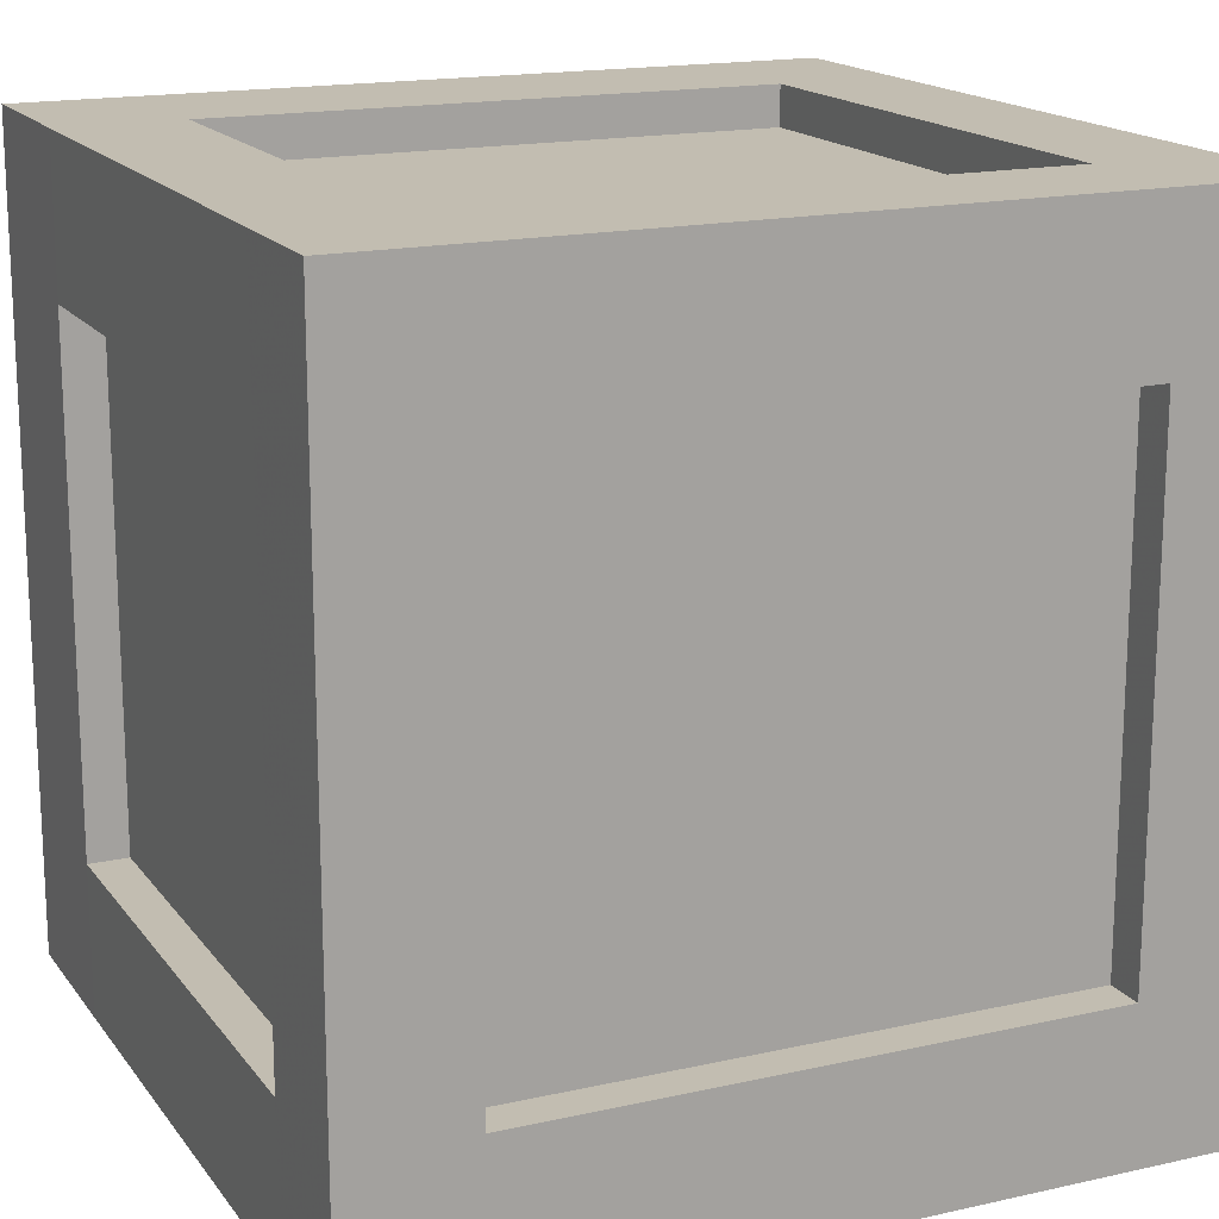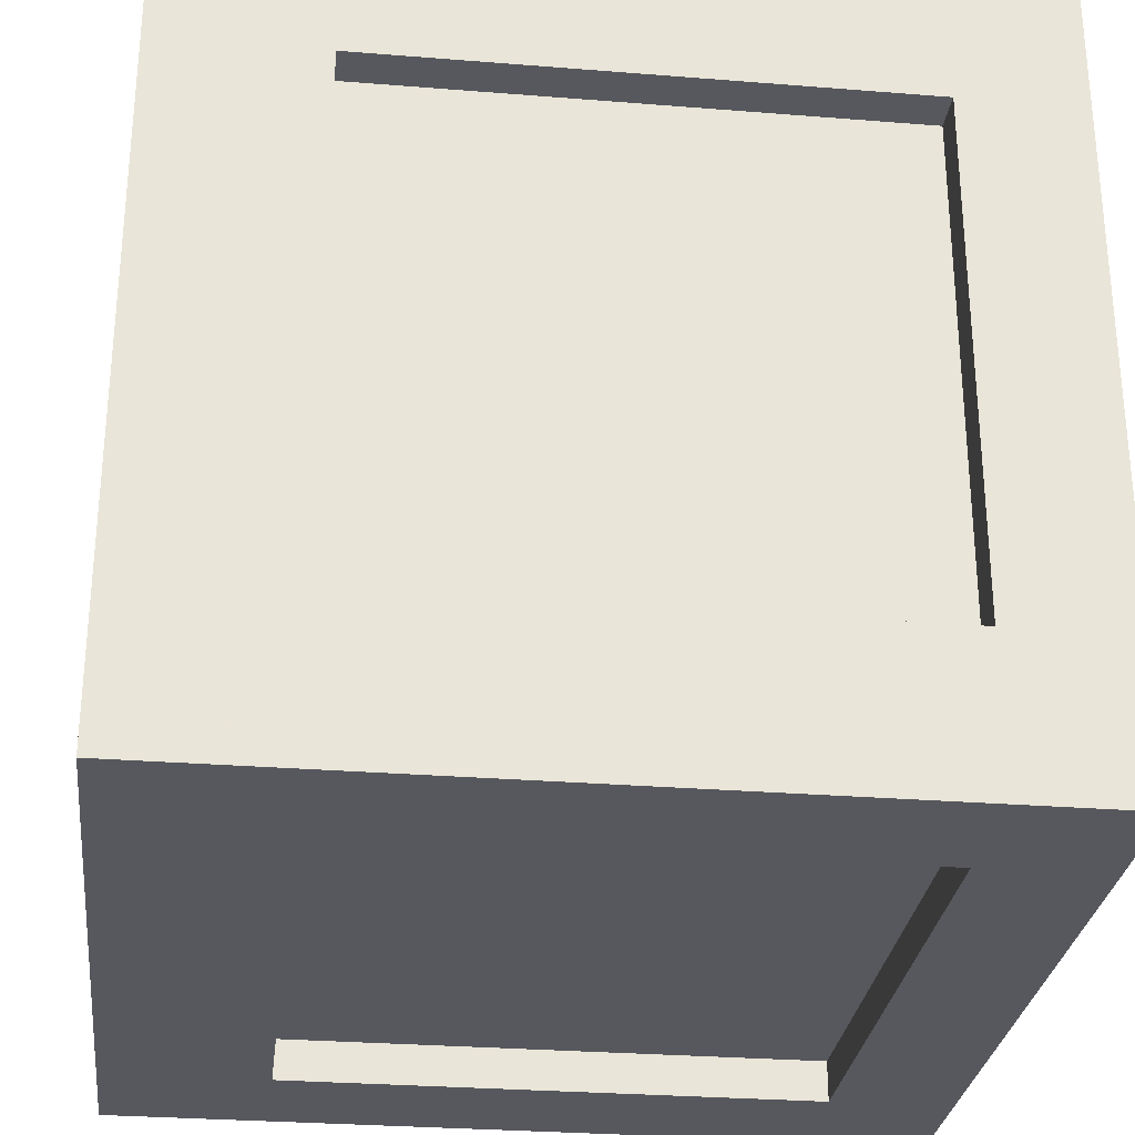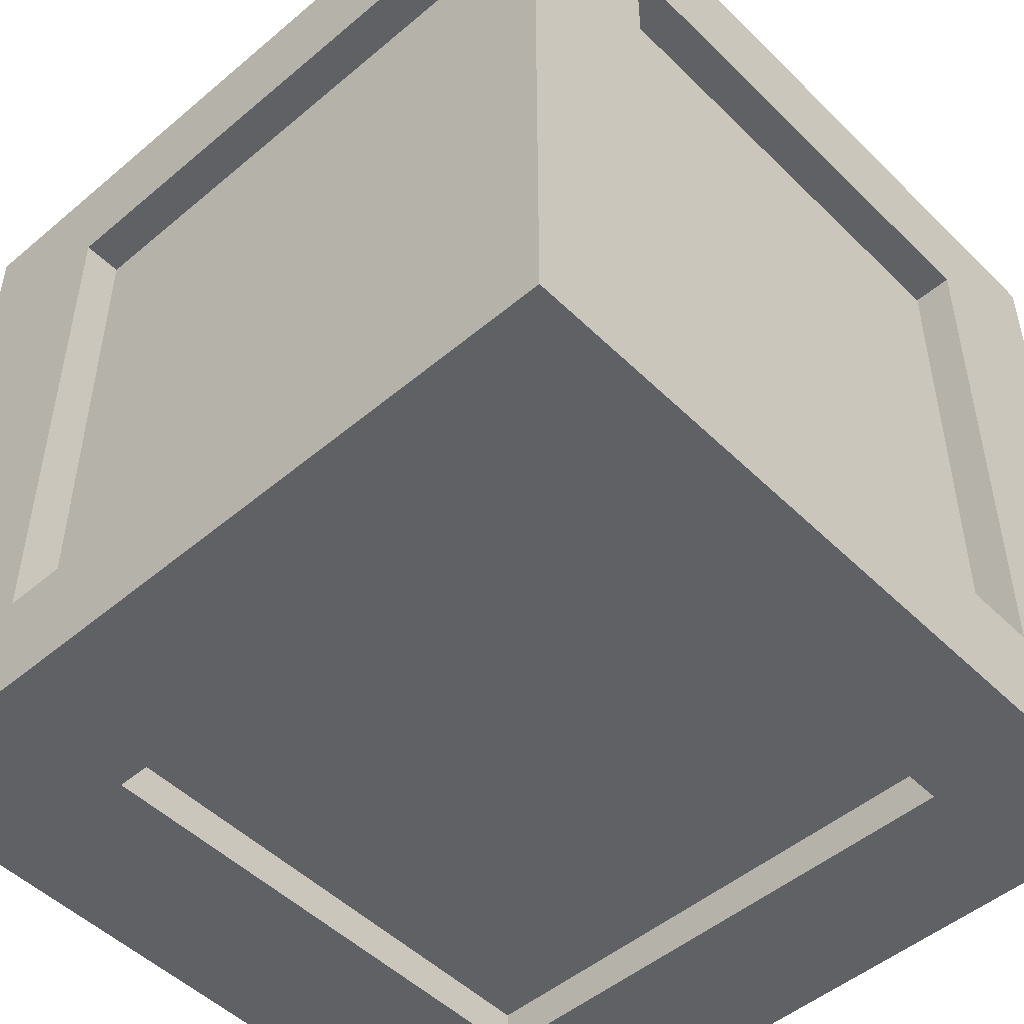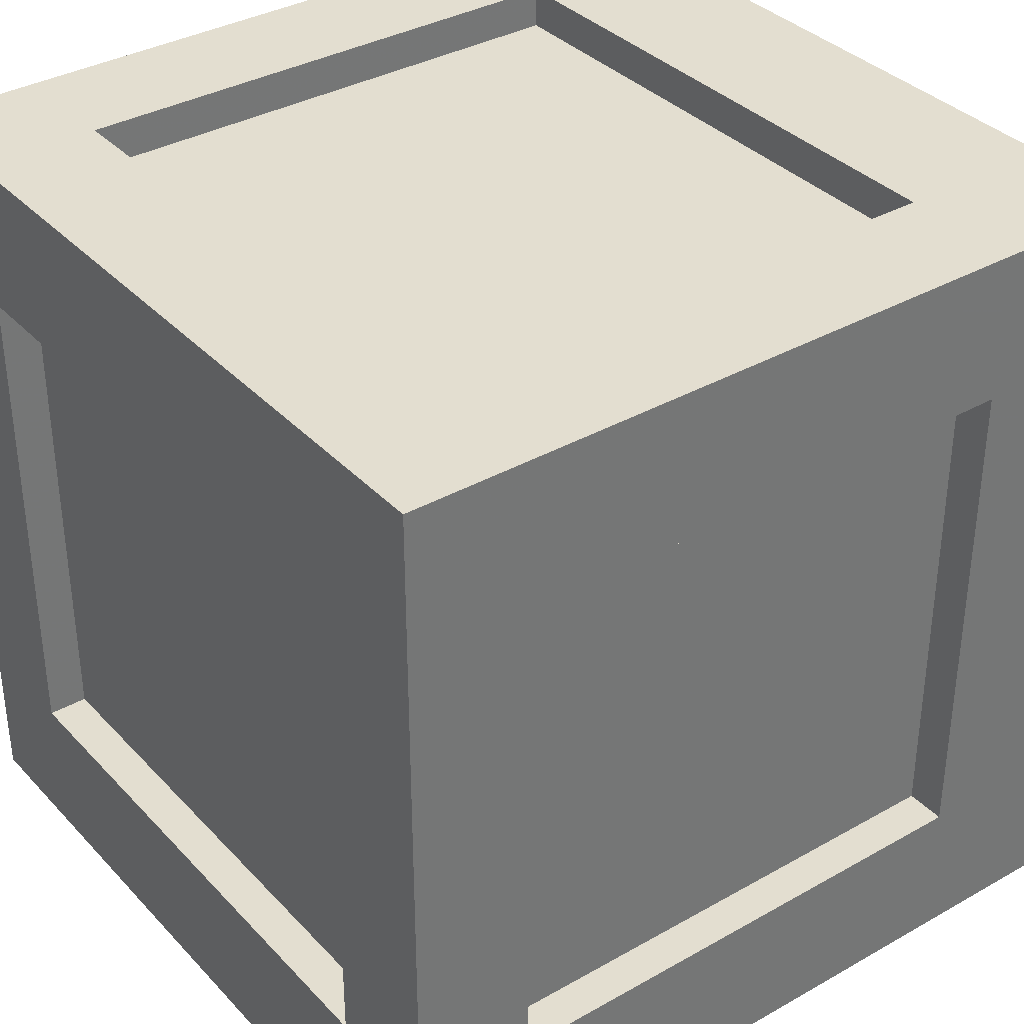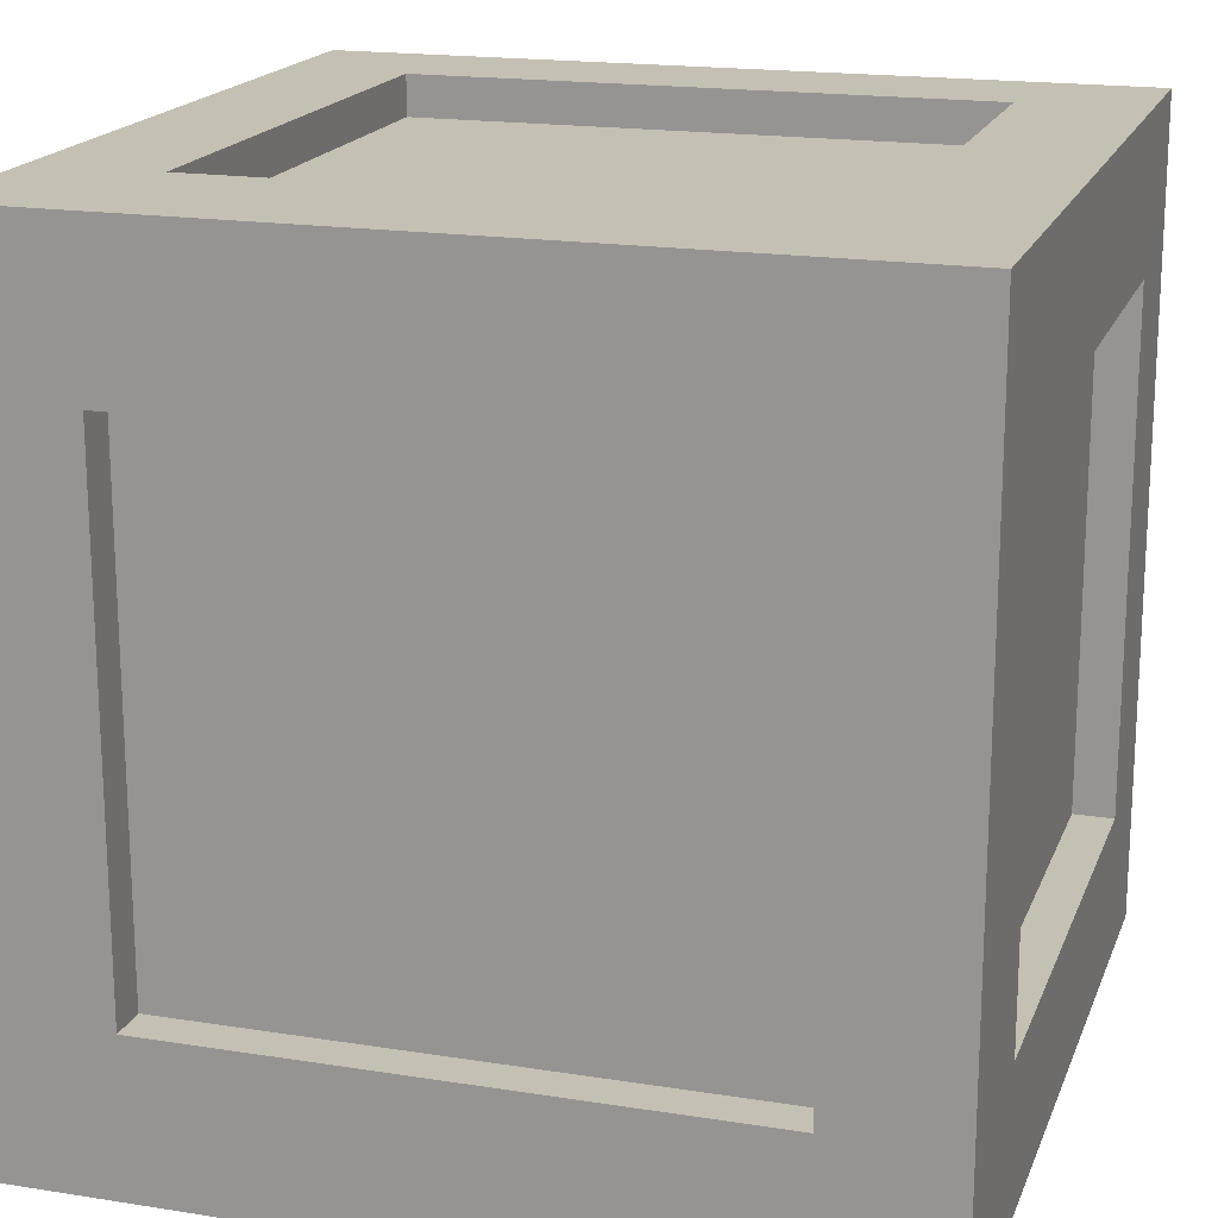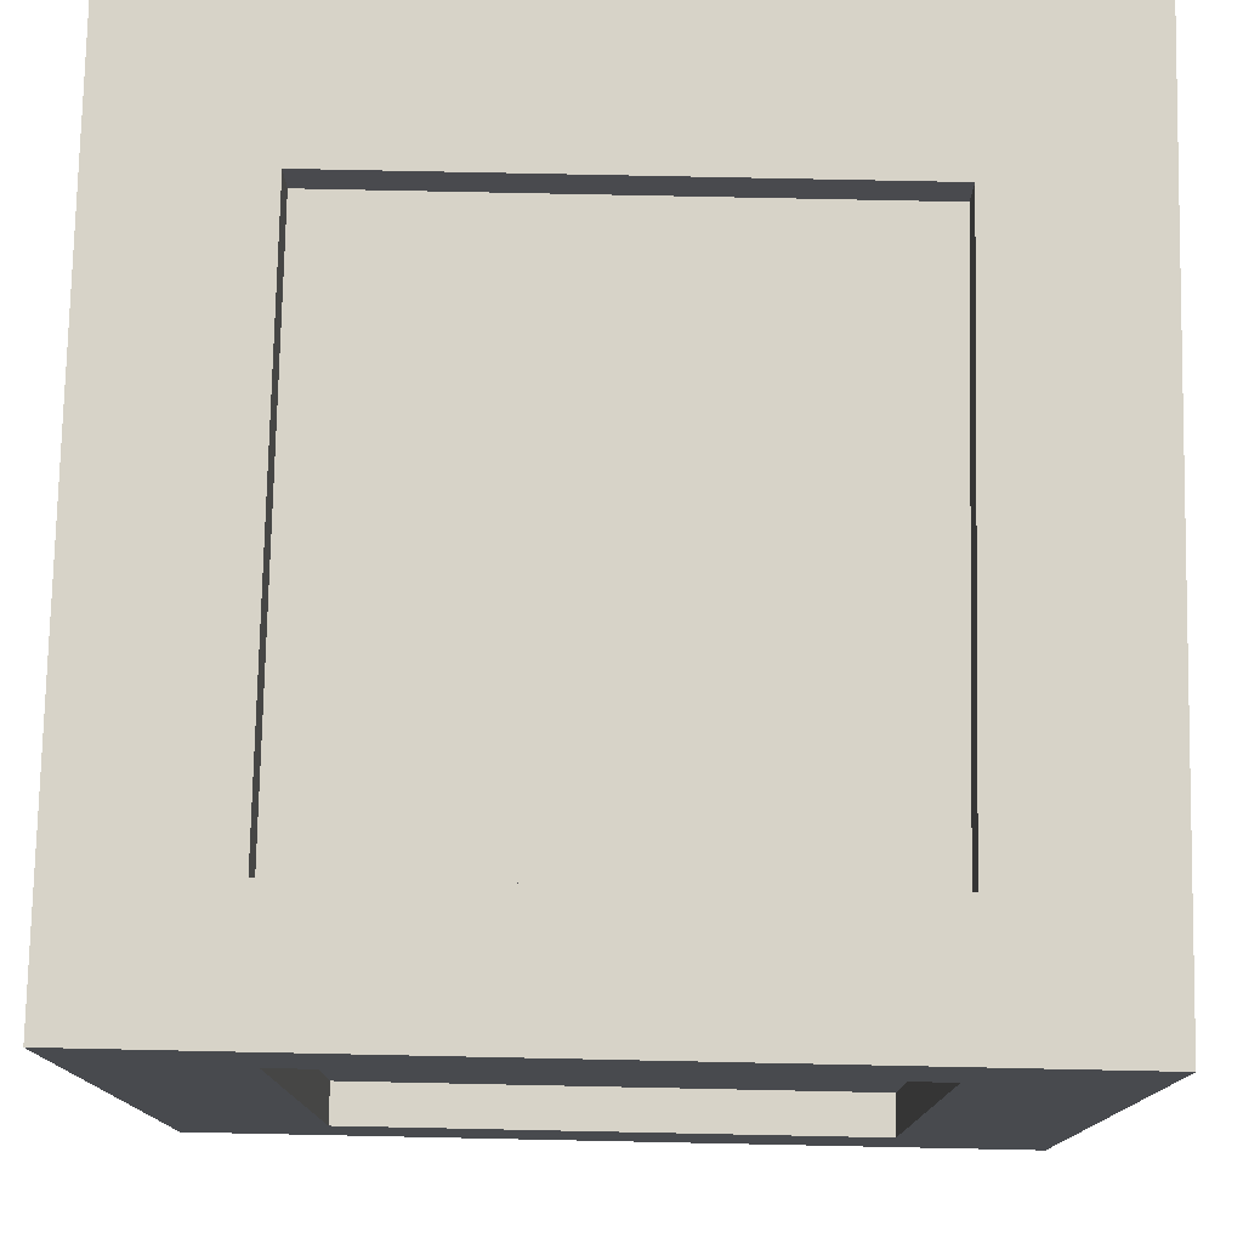
<metadata>
{"format":"obj","ext":"obj","renderer":"f3d","projection":"perspective","resolution":1024,"background":"white","views":[{"elev":16.8,"azim":65.6,"up":"+Z"},{"elev":-28.9,"azim":-6.8,"up":"+Z"},{"elev":-49.7,"azim":42.9,"up":"+Y"},{"elev":35.7,"azim":143.3,"up":"+Z"},{"elev":18.2,"azim":-72.9,"up":"+Z"},{"elev":76.9,"azim":91.2,"up":"+Y"}]}
</metadata>
<code>
o CrateLOD1_Cube
v 1 -1 -1
v 1 -1 1
v -1 -1 1
v -1 -1 -1
v 1 1 -1
v 1 1 1
v -1 1 1
v -1 1 -1
v 0.7 -1 -1
v -0.6 -1 -1
v 0.7 -1 1
v -0.6 -1 1
v 0.7 1 -1
v -0.6 0.9997 -1
v 0.7 1 1
v -0.6 0.9997 1
v 1 -0.6997 -1
v 1 0.7003 -1
v 1 -0.6997 1
v 1 0.7003 1
v -1 -0.6997 1
v -1 0.7003 1
v -1 -0.6997 -1
v -1 0.7003 -1
v 0.7 0.7003 1
v 0.7 -0.6997 1
v -0.6 0.7 1
v -0.6 -0.7 1
v 0.7 -0.6997 -1
v 0.7 0.7003 -1
v -0.6 -0.7 -1
v -0.6 0.7 -1
v 1 -1 -0.63
v 1 -1 0.63
v -1 -1 0.63
v -1 -1 -0.63
v 1 1 -0.63
v 1 1 0.63
v -1 1 0.63
v -1 1 -0.63
v 0.7 -1 0.63
v 0.7 -1 -0.63
v -0.6 -1 0.63
v -0.6 -1 -0.63
v 0.7 1 -0.63
v 0.7 1 0.63
v -0.6 0.9997 -0.63
v -0.6 0.9997 0.63
v 1 -0.6997 -0.63
v 1 -0.6997 0.63
v 1 0.7003 -0.63
v 1 0.7003 0.63
v -1 -0.6997 0.63
v -1 -0.6997 -0.63
v -1 0.7003 0.63
v -1 0.7003 -0.63
v 0.7 0.7003 0.9009
v 0.7 -0.6997 0.9009
v -0.6 0.7 0.9009
v -0.6 -0.7 0.9009
v 0.7 -0.6997 -0.9009
v 0.7 0.7003 -0.9009
v -0.6 -0.7 -0.9009
v -0.6 0.7 -0.9009
v 0.7 -0.9007 0.63
v 0.7 -0.9007 -0.63
v -0.6 -0.9011 0.63
v -0.6 -0.9011 -0.63
v 0.7005 0.9002 -0.63
v 0.7005 0.9002 0.63
v -0.5995 0.8999 -0.63
v -0.5995 0.8999 0.63
v 0.9009 -0.6997 -0.63
v 0.9009 -0.6997 0.63
v 0.9009 0.7003 -0.63
v 0.9009 0.7003 0.63
v -0.9009 -0.6997 0.63
v -0.9009 -0.6997 -0.63
v -0.9009 0.7003 0.63
v -0.9009 0.7003 -0.63
f 43 12 3 35
f 48 39 7 16
f 52 38 6 20
f 27 16 7 22
f 56 40 8 24
f 31 10 4 23
f 34 2 11 41
f 41 11 12 43
f 38 46 15 6
f 46 48 16 15
f 20 6 15 25
f 25 15 16 27
f 17 1 9 29
f 29 9 10 31
f 34 50 19 2
f 50 52 20 19
f 12 28 21 3
f 28 27 22 21
f 36 54 23 4
f 54 56 24 23
f 14 32 24 8
f 32 31 23 24
f 2 19 26 11
f 19 20 25 26
f 11 26 28 12
f 42 41 65 66
f 5 18 30 13
f 18 17 29 30
f 13 30 32 14
f 26 25 57 58
f 10 44 36 4
f 44 43 35 36
f 14 8 40 47
f 47 40 39 48
f 18 5 37 51
f 51 37 38 52
f 22 7 39 55
f 55 39 40 56
f 1 33 42 9
f 33 34 41 42
f 9 42 44 10
f 56 54 78 80
f 5 13 45 37
f 37 45 46 38
f 13 14 47 45
f 72 71 47 48
f 1 17 49 33
f 33 49 50 34
f 17 18 51 49
f 64 63 31 32
f 3 21 53 35
f 35 53 54 36
f 21 22 55 53
f 54 53 77 78
f 58 57 59 60
f 62 61 63 64
f 66 65 67 68
f 69 71 72 70
f 73 75 76 74
f 77 79 80 78
f 71 69 45 47
f 41 43 67 65
f 58 60 28 26
f 80 79 55 56
f 50 49 73 74
f 79 77 53 55
f 60 59 27 28
f 68 67 43 44
f 52 50 74 76
f 66 68 44 42
f 29 31 63 61
f 76 75 51 52
f 30 29 61 62
f 46 45 69 70
f 75 73 49 51
f 48 46 70 72
f 62 64 32 30
f 25 27 59 57

</code>
